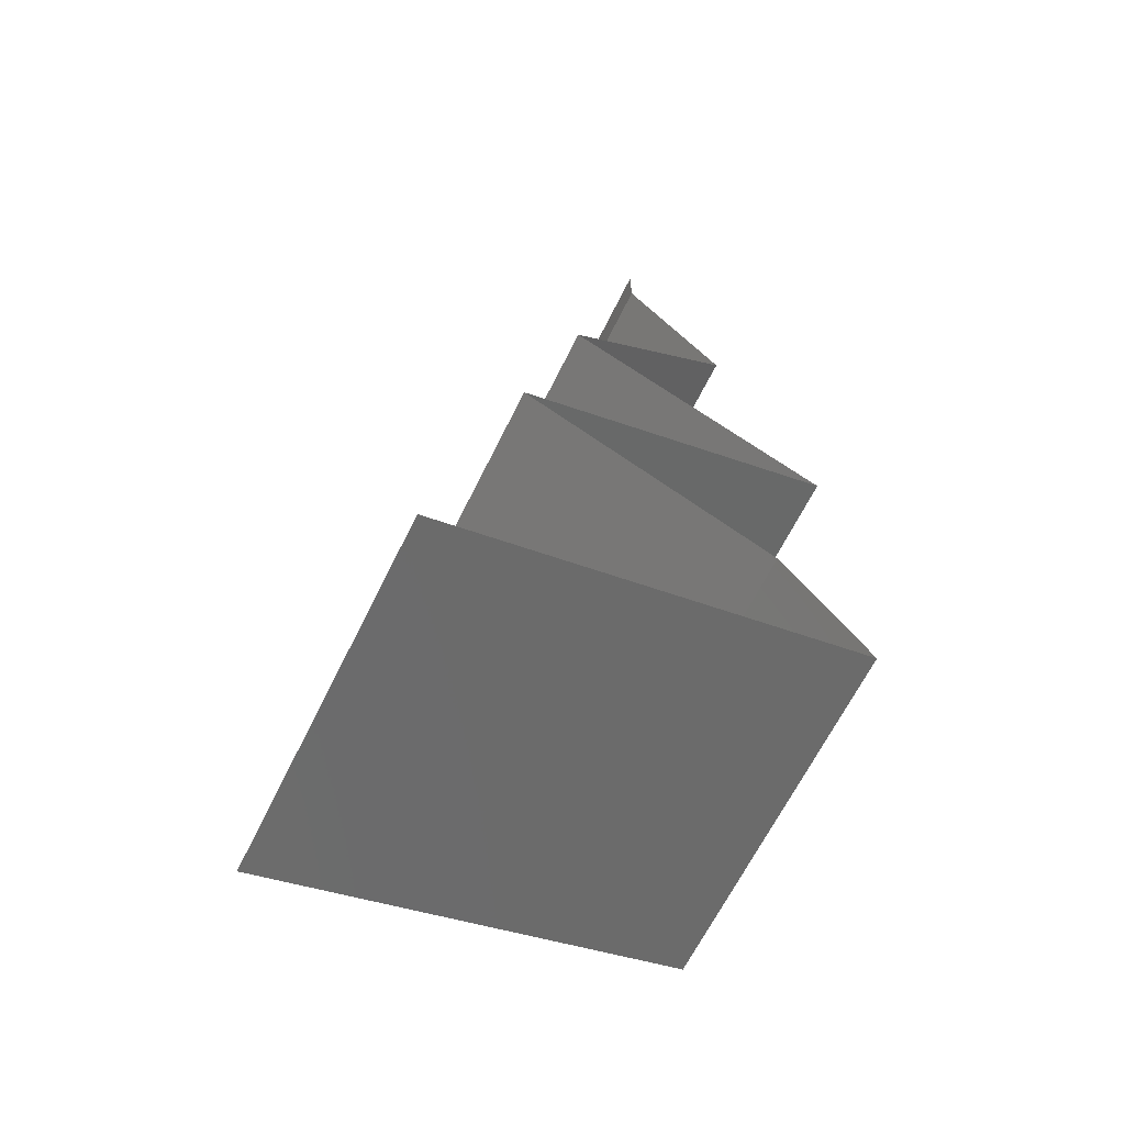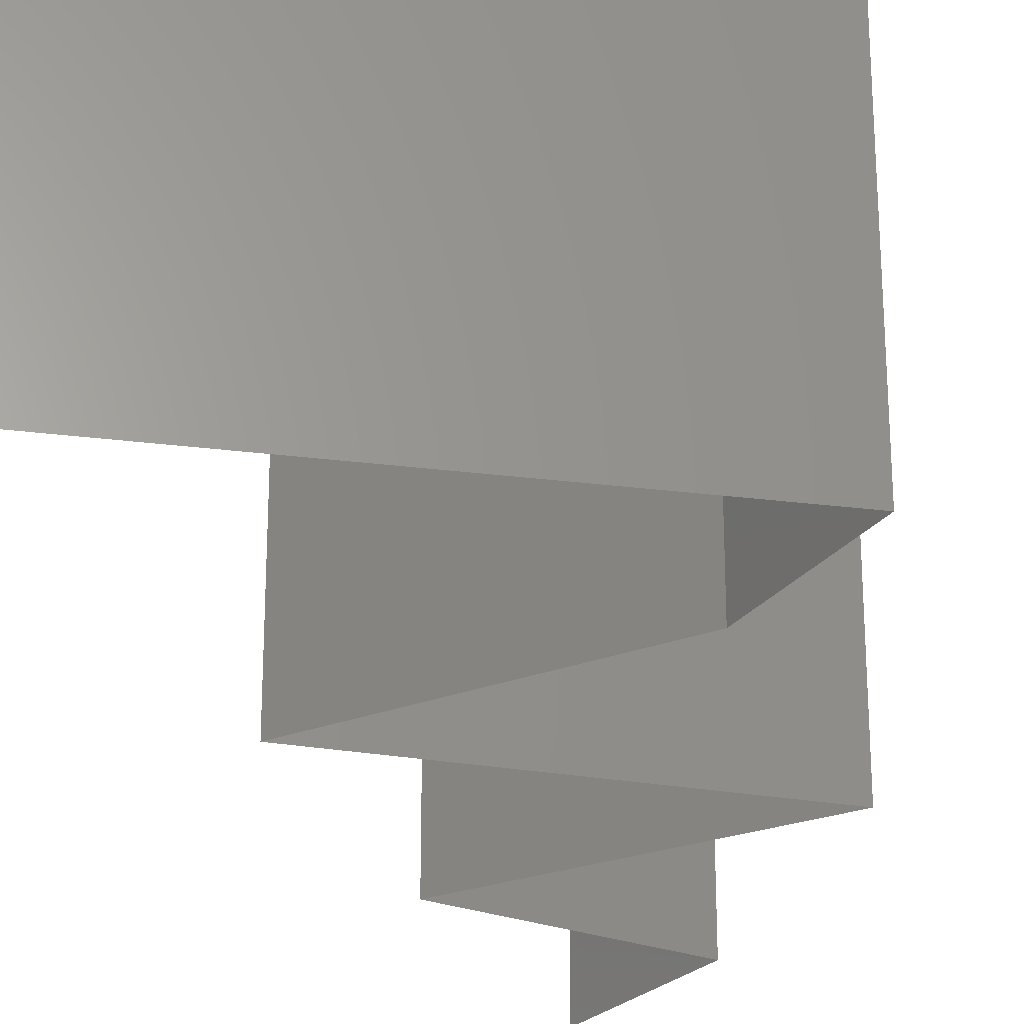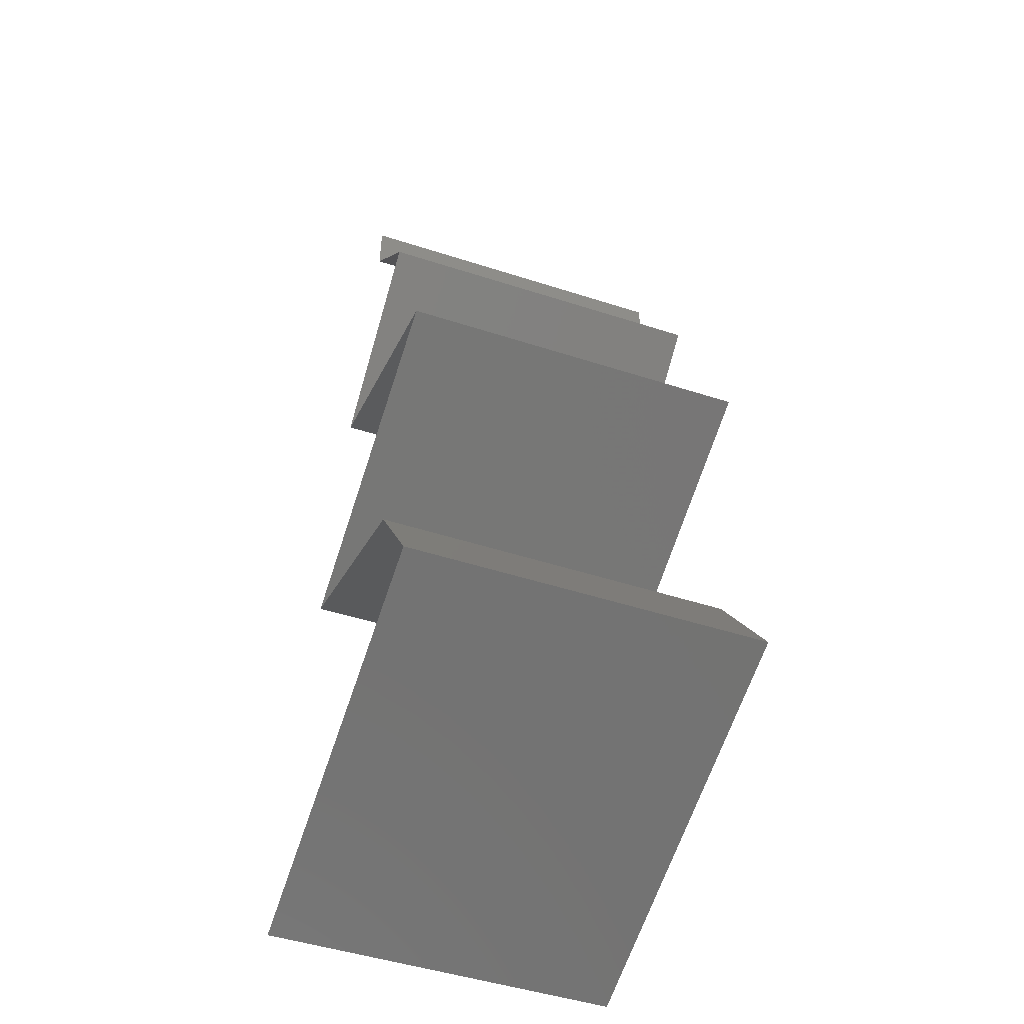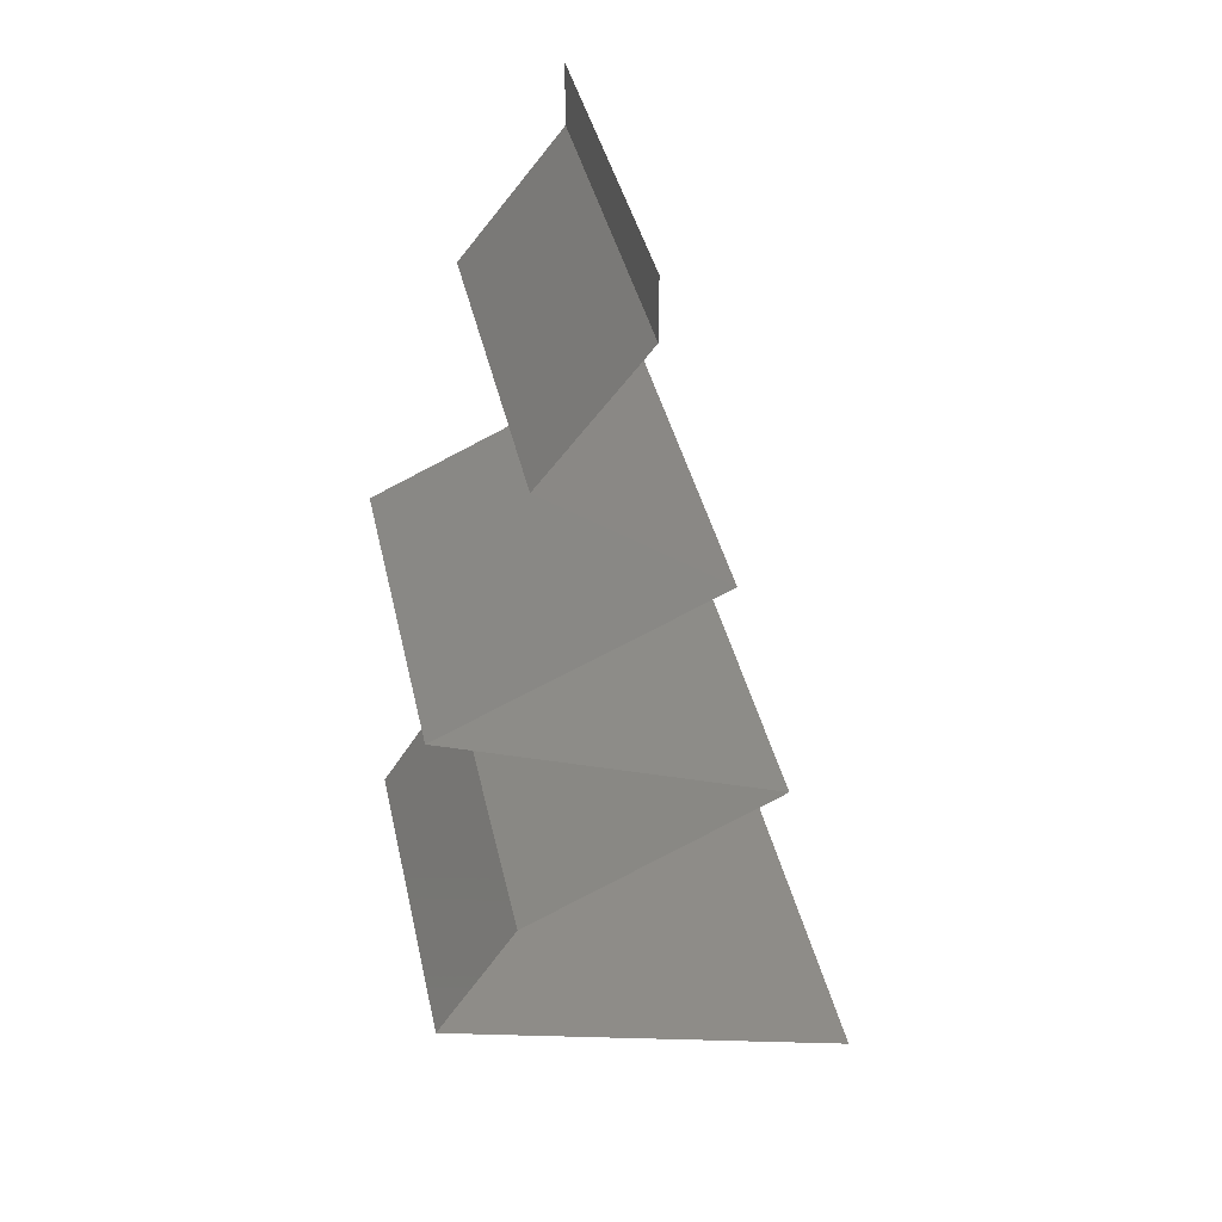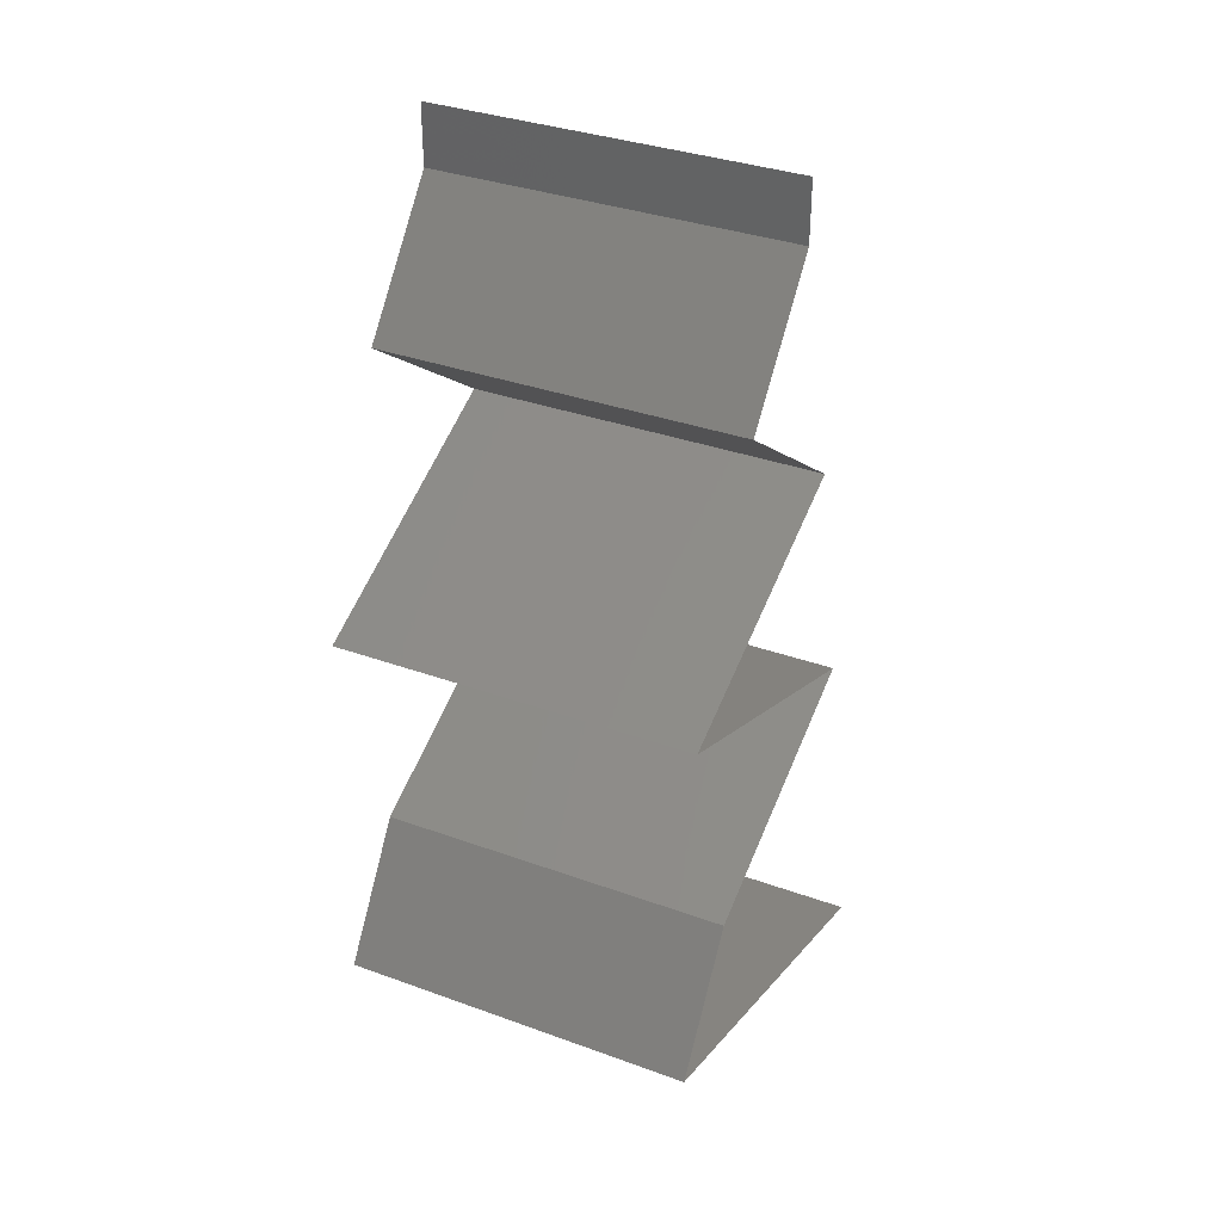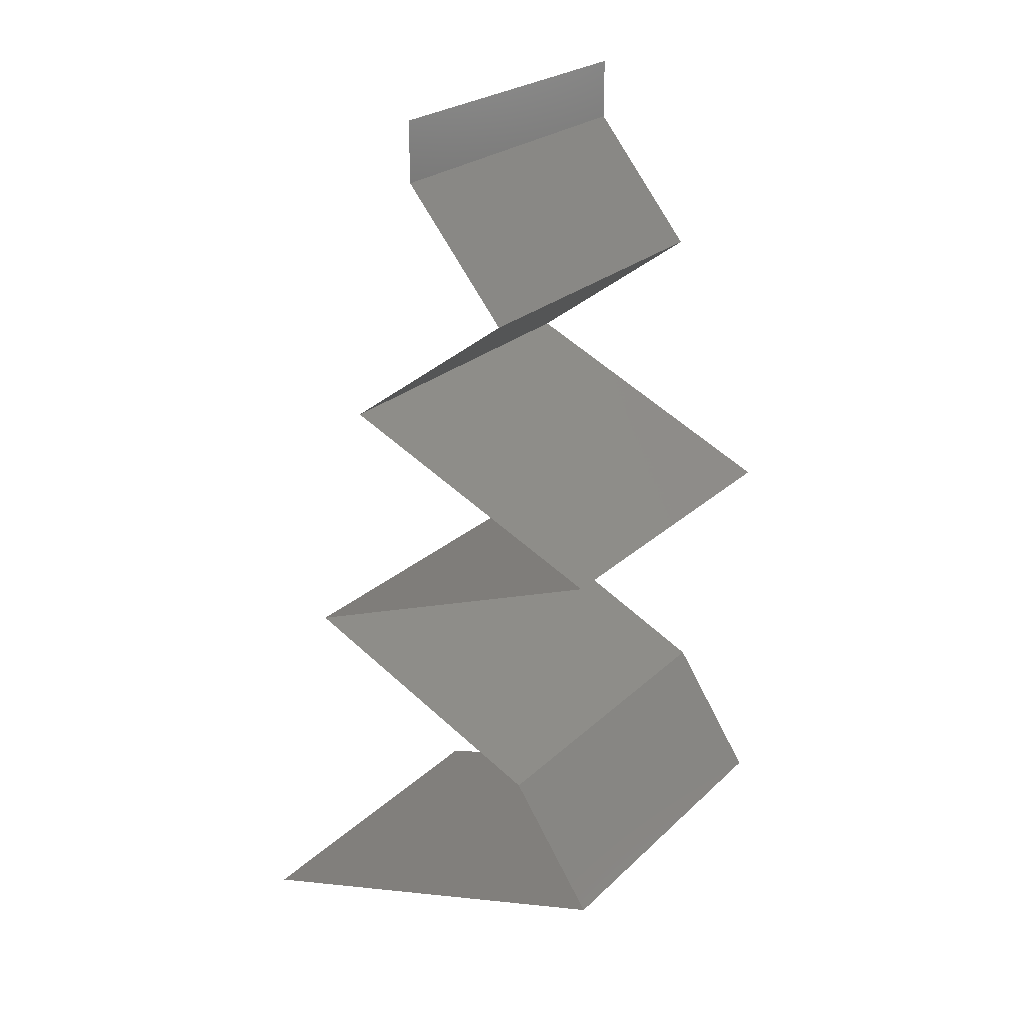
<metadata>
{"format":"stl","ext":"stl","renderer":"f3d","projection":"perspective","resolution":1024,"background":"white","views":[{"elev":-65.7,"azim":-26.3,"up":"+Y"},{"elev":-26.2,"azim":5.1,"up":"+Z"},{"elev":-49.1,"azim":70.3,"up":"+Y"},{"elev":39.9,"azim":167.7,"up":"+Y"},{"elev":34.6,"azim":116.0,"up":"+Y"},{"elev":24.1,"azim":33.8,"up":"+Y"}]}
</metadata>
<code>
# stl→obj: 60 verts, 88 faces
v 0.04 0.05662 0
v 0.04 0.06 0
v 0.04 0.06 0.01
v 0.04 0.05662 0.01
v 0.04 0.06 0.02
v 0.04 0.05662 0.02
v 0.04287 0.05308 0.015
v 0.04574 0.04954 0
v 0.04287 0.05308 0.005
v 0.04574 0.04954 0.01
v 0.04574 0.04954 0.02
v 0.03599 0.04247 0.02
v 0.04086 0.04601 0.01408
v 0.04086 0.04601 0.00602
v 0.03599 0.04247 0
v 0.03599 0.04247 0.01
v 0.04289 0.03925 0.007872
v 0.04359 0.03893 0
v 0.05118 0.03539 0
v 0.04721 0.03724 0.004468
v 0.05118 0.03539 0.01
v 0.04583 0.03788 0.01411
v 0.05118 0.03539 0.02
v 0.04084 0.04021 0.01433
v 0.04359 0.03893 0.02
v 0.04443 0.0328 0.007046
v 0.03271 0.02831 0.02
v 0.03971 0.03099 0.01247
v 0.04195 0.03185 0.02
v 0.03271 0.02831 0.01
v 0.04195 0.03185 0
v 0.04605 0.03342 0.01446
v 0.03271 0.02831 0
v 0.03816 0.0304 0.005861
v 0.03989 0.02477 0
v 0.0396 0.02491 0.007949
v 0.04707 0.02123 0
v 0.04707 0.02123 0.01
v 0.0374 0.026 0.01437
v 0.04221 0.02363 0.01446
v 0.04707 0.02123 0.02
v 0.03989 0.02477 0.02
v 0.0494 0.01769 0.015
v 0.05173 0.01416 0
v 0.0494 0.01769 0.005
v 0.05173 0.01416 0.01
v 0.05173 0.01416 0.02
v 0.03594 0.009437 0.02
v 0.03989 0.01062 0.01255
v 0.04384 0.0118 0.02
v 0.03421 0.00892 0.006977
v 0.03989 0.01062 0.00557
v 0.04557 0.01231 0.006977
v 0.04632 0.01254 0.01374
v 0.02804 0.007078 0.01
v 0.03345 0.008694 0.01374
v 0.02804 0.007078 0.02
v 0.02804 0.007078 0
v 0.03594 0.009437 0
v 0.04384 0.0118 0
f 1 2 3
f 4 5 6
f 3 5 4
f 1 3 4
f 6 7 4
f 8 9 10
f 4 9 1
f 10 7 11
f 10 9 4
f 4 7 10
f 11 7 6
f 1 9 8
f 12 13 11
f 8 14 15
f 10 13 14
f 14 13 16
f 11 13 10
f 15 14 16
f 10 14 8
f 16 13 12
f 15 17 18
f 16 17 15
f 19 20 21
f 21 22 23
f 12 24 16
f 23 22 25
f 21 20 17
f 17 22 21
f 18 20 19
f 25 24 12
f 24 17 16
f 17 20 18
f 24 22 17
f 25 22 24
f 21 26 19
f 27 28 29
f 30 28 27
f 19 26 31
f 23 32 21
f 33 34 30
f 29 32 23
f 31 34 33
f 21 32 26
f 34 28 30
f 26 32 28
f 34 26 28
f 28 32 29
f 31 26 34
f 35 36 37
f 33 36 35
f 37 36 38
f 30 36 33
f 27 39 30
f 38 40 41
f 41 40 42
f 42 39 27
f 36 40 38
f 39 36 30
f 39 40 36
f 42 40 39
f 41 43 38
f 44 45 46
f 38 45 37
f 46 43 47
f 46 45 38
f 38 43 46
f 37 45 44
f 47 43 41
f 48 49 50
f 49 51 52
f 52 53 49
f 47 54 46
f 55 56 57
f 58 51 55
f 46 53 44
f 49 53 54
f 56 51 49
f 50 54 47
f 57 56 48
f 59 51 58
f 44 53 60
f 60 52 59
f 49 54 50
f 48 56 49
f 52 51 59
f 60 53 52
f 54 53 46
f 55 51 56

</code>
